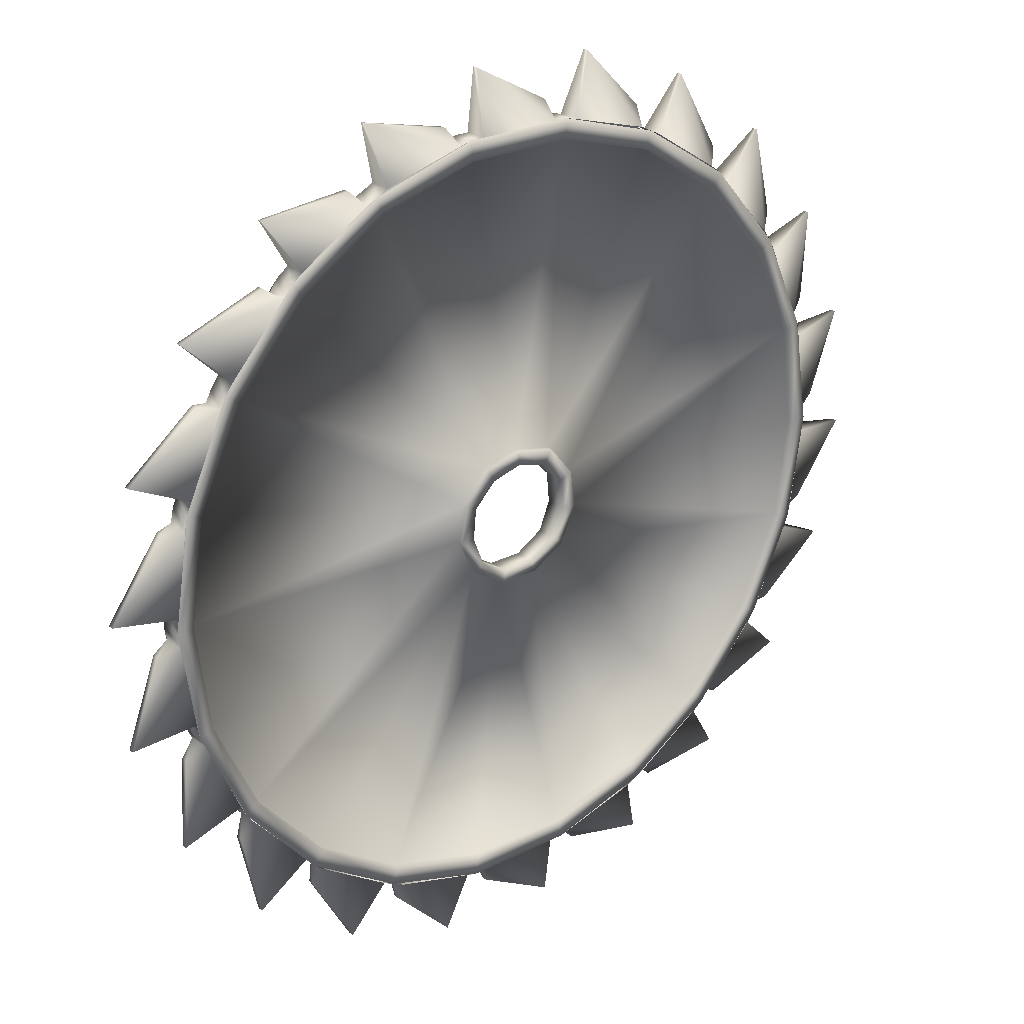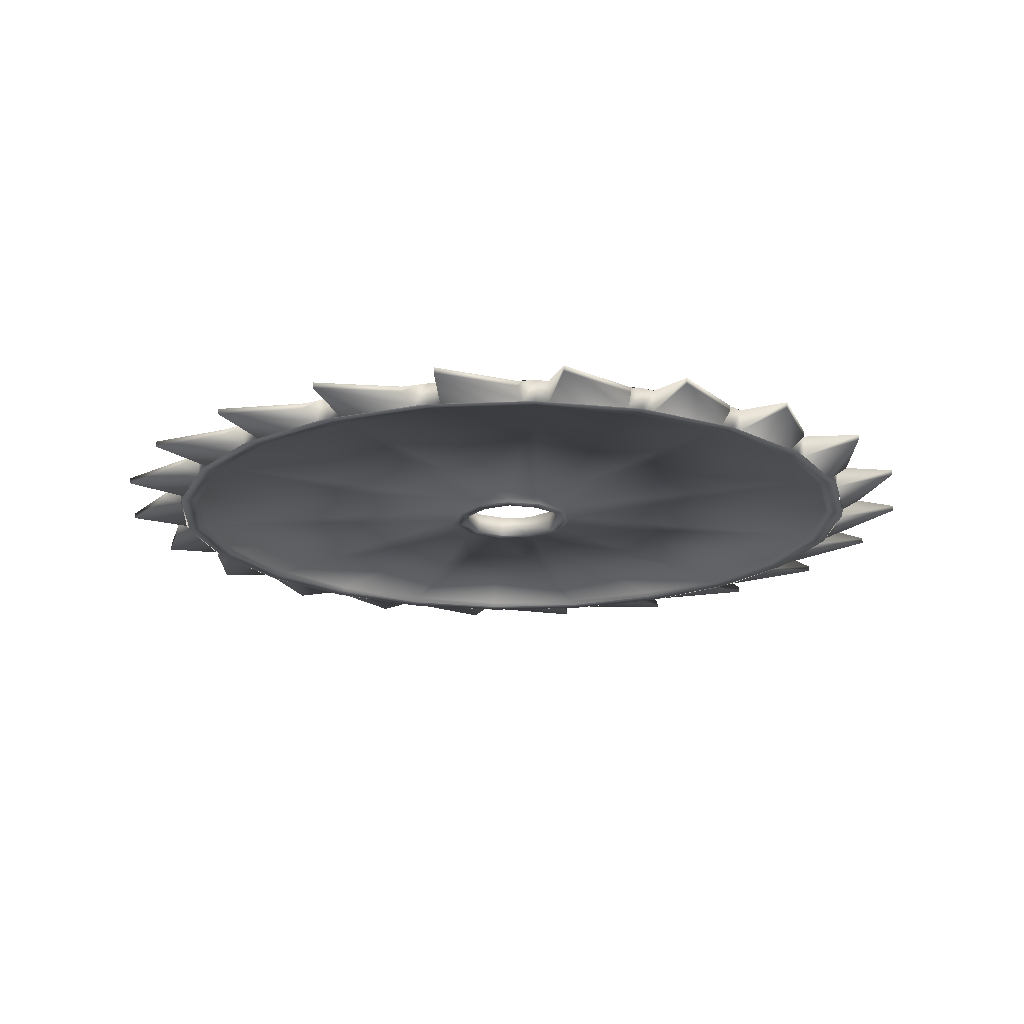
<metadata>
{"format":"obj","ext":"obj","renderer":"f3d","projection":"perspective","resolution":1024,"background":"white","views":[{"elev":24.8,"azim":140.4,"up":"+Y"},{"elev":-18.4,"azim":-109.9,"up":"+Z"}]}
</metadata>
<code>
v -0.053 0.134 -0.001
v -0.031 0.156 0.001
v 0.023 0.01 -0.004
v 0 0.019 -0.004
v 0 0.024 -0.004
v -0.011 0.016 -0.004
v -0.014 0.021 -0.004
v -0.019 -0.016 -0.004
v -0.007 -0.023 -0.004
v 0.007 -0.023 -0.004
v -0.073 0.141 -0.001
v -0.073 0.141 0.001
v -0.11 0.115 -0.001
v -0.117 0.084 0.001
v -0.155 0.037 -0.001
v -0.159 -0.008 -0.001
v -0.14 -0.034 -0.001
v -0.14 -0.034 0.001
v -0.15 -0.052 0.001
v -0.099 -0.104 0.001
v -0.066 -0.128 -0.001
v -0.098 -0.125 0.001
v -0.059 -0.148 0.001
v -0.028 -0.141 0.001
v -0.015 -0.158 0.001
v 0.031 -0.156 -0.001
v 0.053 -0.134 0.001
v 0.073 -0.141 -0.001
v 0.073 -0.141 0.001
v 0.11 -0.115 -0.001
v 0.138 -0.079 -0.001
v 0.138 -0.079 0.001
v 0.155 -0.037 -0.001
v 0.144 -0.007 -0.001
v 0.144 -0.007 0.001
v 0.14 0.034 -0.001
v 0.159 0.008 0.001
v 0.019 -0.016 -0.004
v 0.007 -0.023 -0.002
v 0.019 -0.016 -0.002
v 0.025 -0.003 -0.004
v -0.019 0.008 0.004
v -0.023 0.01 0.004
v -0.011 0.016 0.004
v -0.014 0.021 0.004
v 0.011 0.016 0.004
v 0.014 0.021 0.004
v 0.019 0.008 0.004
v 0.02 -0.003 0.004
v 0.016 -0.013 0.004
v -0.007 -0.023 0.004
v 0 0.019 0.004
v -0.019 0.008 -0.004
v -0.02 -0.003 0.004
v -0.02 -0.003 -0.004
v -0.016 -0.013 -0.004
v -0.016 -0.013 0.004
v -0.006 -0.019 0.004
v -0.006 -0.019 -0.004
v 0.006 -0.019 0.004
v 0.006 -0.019 -0.004
v -0.086 -0.099 -0.002
v -0.007 -0.023 -0.002
v -0.055 -0.119 -0.002
v -0.019 -0.129 -0.002
v 0.019 -0.129 -0.002
v 0.111 -0.071 -0.002
v 0.132 -0 -0.002
v 0.055 0.119 -0.002
v 0 0.024 -0.002
v -0.019 0.129 -0.002
v -0.055 0.119 -0.002
v -0.111 -0.071 -0.002
v -0.023 0.01 0.002
v -0.127 0.037 0.002
v -0.111 -0.071 0.002
v -0.055 -0.119 0.002
v -0.007 -0.023 0.002
v 0.019 -0.129 0.002
v 0.007 -0.023 0.002
v 0.055 -0.119 0.002
v 0.019 -0.016 0.002
v 0.127 0.037 0.002
v 0.086 0.099 0.002
v 0.014 0.021 0.002
v -0.019 0.129 0.002
v -0.055 0.119 0.002
v -0.057 0.125 -0.004
v -0.086 0.099 -0.004
v -0.127 0.037 -0.004
v -0.132 0.039 -0.004
v -0.132 -0 -0.004
v -0.116 -0.074 -0.004
v -0.055 -0.119 -0.004
v -0.057 -0.125 -0.004
v 0.019 -0.129 -0.004
v 0.09 -0.104 -0.004
v 0.132 -0.039 -0.004
v 0.132 -0 -0.004
v 0.138 -0 -0.004
v 0.132 0.039 -0.004
v 0.111 0.071 -0.004
v 0.055 0.119 -0.004
v 0.019 0.129 -0.004
v 0.025 -0.003 -0.002
v -0.019 -0.016 -0.002
v -0.025 -0.003 -0.002
v -0.023 0.01 -0.002
v -0.025 -0.003 -0.004
v -0.023 0.01 -0.004
v -0.014 0.021 -0.002
v 0.014 0.021 -0.002
v 0.023 0.01 -0.002
v 0.014 0.021 -0.004
v 0 0.024 0.002
v 0 0.024 0.004
v -0.014 0.021 0.002
v -0.025 -0.003 0.004
v -0.025 -0.003 0.002
v -0.019 -0.016 0.004
v -0.019 -0.016 0.002
v 0.007 -0.023 0.004
v 0.019 -0.016 0.004
v 0.025 -0.003 0.002
v 0.023 0.01 0.002
v 0.025 -0.003 0.004
v 0.023 0.01 0.004
v 0.127 0.037 -0.002
v 0.127 -0.037 -0.004
v 0.127 -0.037 -0.002
v 0.111 -0.071 -0.004
v 0.086 -0.099 -0.002
v 0.086 -0.099 -0.004
v 0.055 -0.119 -0.002
v 0.055 -0.119 -0.004
v -0.019 -0.129 -0.004
v -0.086 -0.099 -0.004
v -0.111 -0.071 -0.004
v -0.127 -0.037 -0.004
v -0.127 -0.037 -0.002
v -0.132 -0 -0.002
v -0.127 0.037 -0.002
v -0.111 0.071 -0.004
v -0.111 0.071 -0.002
v -0.086 0.099 -0.002
v -0.055 0.119 -0.004
v -0.019 0.129 -0.004
v 0.019 0.129 -0.002
v 0.086 0.099 -0.004
v 0.086 0.099 -0.002
v 0.127 0.037 -0.004
v 0.111 0.071 -0.002
v 0.111 0.071 0.002
v 0.055 0.119 0.002
v 0.019 0.129 0.002
v -0.055 0.119 0.004
v -0.086 0.099 0.002
v -0.111 0.071 0.002
v -0.132 0 0.004
v -0.132 0 0.002
v -0.111 -0.071 0.004
v -0.127 -0.037 0.002
v -0.086 -0.099 0.002
v -0.055 -0.119 0.004
v -0.019 -0.129 0.002
v 0.086 -0.099 0.004
v 0.086 -0.099 0.002
v 0.111 -0.071 0.002
v 0.127 -0.037 0.002
v 0.127 -0.037 0.004
v 0.132 0 0.002
v 0.118 0.07 -0.004
v 0.118 0.07 0.004
v 0.13 0.043 0.004
v 0.15 0.052 -0.001
v 0.125 0.072 -0.001
v 0.093 0.1 -0.004
v 0.099 0.104 -0.001
v 0.093 0.1 0.004
v 0.129 0.093 0.001
v 0.113 0.078 -0.004
v 0.129 0.093 -0.001
v 0.061 0.123 -0.004
v 0.066 0.128 -0.001
v 0.066 0.128 0.001
v 0.086 0.107 0.004
v 0.098 0.125 -0.001
v 0.086 0.107 -0.004
v 0.024 0.135 0.004
v 0.053 0.127 -0.004
v 0.024 0.135 -0.004
v -0.015 0.136 -0.004
v -0.013 0.143 -0.001
v -0.013 0.143 0.001
v 0.015 0.136 0.004
v 0.015 0.158 0.001
v 0.015 0.136 -0.004
v 0.015 0.158 -0.001
v -0.053 0.134 0.001
v -0.053 0.127 0.004
v -0.024 0.135 0.004
v -0.031 0.156 -0.001
v -0.024 0.135 -0.004
v -0.053 0.127 -0.004
v -0.089 0.113 -0.001
v -0.089 0.113 0.001
v -0.086 0.107 0.004
v -0.061 0.123 0.004
v -0.061 0.123 -0.004
v -0.113 0.078 0.004
v -0.117 0.084 -0.001
v -0.11 0.115 0.001
v -0.093 0.1 0.004
v -0.093 0.1 -0.004
v -0.13 0.043 0.004
v -0.136 0.047 -0.001
v -0.136 0.047 0.001
v -0.138 0.079 0.001
v -0.118 0.07 -0.004
v -0.138 0.079 -0.001
v -0.144 0.007 -0.001
v -0.144 0.007 0.001
v -0.155 0.037 0.001
v -0.133 -0.034 0.004
v -0.137 -0.005 0.004
v -0.159 -0.008 0.001
v -0.133 -0.034 -0.004
v -0.118 -0.07 0.004
v -0.13 -0.043 0.004
v -0.125 -0.072 0.001
v -0.15 -0.052 -0.001
v -0.13 -0.043 -0.004
v -0.125 -0.072 -0.001
v -0.113 -0.078 0.004
v -0.113 -0.078 -0.004
v -0.129 -0.093 0.001
v -0.129 -0.093 -0.001
v -0.093 -0.1 -0.004
v -0.099 -0.104 -0.001
v -0.061 -0.123 0.004
v -0.086 -0.107 0.004
v -0.066 -0.128 0.001
v -0.098 -0.125 -0.001
v -0.086 -0.107 -0.004
v -0.061 -0.123 -0.004
v -0.028 -0.141 -0.001
v -0.053 -0.127 -0.004
v -0.059 -0.148 -0.001
v 0.015 -0.136 -0.004
v 0.015 -0.136 0.004
v -0.015 -0.136 0.004
v 0.013 -0.143 0.001
v -0.015 -0.158 -0.001
v 0.013 -0.143 -0.001
v 0.053 -0.127 -0.004
v 0.053 -0.127 0.004
v 0.053 -0.134 -0.001
v 0.024 -0.135 0.004
v 0.031 -0.156 0.001
v 0.086 -0.107 -0.004
v 0.061 -0.123 0.004
v 0.089 -0.113 0.001
v 0.061 -0.123 -0.004
v 0.089 -0.113 -0.001
v 0.113 -0.078 -0.004
v 0.113 -0.078 0.004
v 0.117 -0.084 0.001
v 0.093 -0.1 0.004
v 0.11 -0.115 0.001
v 0.117 -0.084 -0.001
v 0.136 -0.047 -0.001
v 0.136 -0.047 0.001
v 0.155 -0.037 0.001
v 0.133 -0.034 0.004
v 0.137 -0.005 -0.004
v 0.14 0.034 0.001
v 0.133 0.034 0.004
v 0.137 0.005 0.004
v 0.159 0.008 -0.001
v 0.137 0.005 -0.004
v 0.13 0.043 -0.004
v 0.116 0.074 0.004
v 0.116 0.074 -0.004
v 0.113 0.078 0.004
v 0.057 0.125 -0.004
v 0.061 0.123 0.004
v 0.09 0.104 0.004
v 0.09 0.104 -0.004
v 0.02 0.136 0.004
v 0.057 0.125 0.004
v 0.053 0.127 0.004
v -0.02 0.136 -0.004
v -0.02 0.136 0.004
v -0.015 0.136 0.004
v 0.02 0.136 -0.004
v -0.057 0.125 0.004
v -0.09 0.104 0.004
v -0.086 0.107 -0.004
v -0.116 0.074 0.004
v -0.113 0.078 -0.004
v -0.09 0.104 -0.004
v -0.13 0.043 -0.004
v -0.116 0.074 -0.004
v -0.118 0.07 0.004
v -0.138 0 0.004
v -0.137 0.005 -0.004
v -0.137 0.005 0.004
v -0.133 0.034 0.004
v -0.133 0.034 -0.004
v -0.138 -0 -0.004
v -0.137 -0.005 -0.004
v -0.118 -0.07 -0.004
v -0.132 -0.039 -0.004
v -0.09 -0.104 -0.004
v -0.093 -0.1 0.004
v -0.09 -0.104 0.004
v -0.02 -0.136 0.004
v -0.024 -0.135 -0.004
v -0.024 -0.135 0.004
v -0.053 -0.127 0.004
v -0.02 -0.136 -0.004
v -0.015 -0.136 -0.004
v 0.02 -0.136 0.004
v 0.02 -0.136 -0.004
v 0.024 -0.135 -0.004
v 0.086 -0.107 0.004
v 0.057 -0.125 -0.004
v 0.116 -0.074 0.004
v 0.093 -0.1 -0.004
v 0.13 -0.043 -0.004
v 0.13 -0.043 0.004
v 0.116 -0.074 -0.004
v 0.118 -0.07 0.004
v 0.118 -0.07 -0.004
v 0.137 -0.005 0.004
v 0.132 -0.039 0.004
v 0.133 -0.034 -0.004
v 0.133 0.034 -0.004
v 0.138 0 0.004
v 0.15 0.052 0.001
v 0.125 0.072 0.001
v 0.099 0.104 0.001
v 0.098 0.125 0.001
v 0.059 0.148 -0.001
v 0.028 0.141 -0.001
v 0.059 0.148 0.001
v 0.028 0.141 0.001
v 0.016 -0.013 -0.004
v 0.02 -0.003 -0.004
v 0.019 0.008 -0.004
v 0.011 0.016 -0.004
v -0.127 -0.037 0.004
v -0.116 -0.074 0.004
v -0.086 -0.099 0.004
v -0.057 -0.125 0.004
v -0.019 -0.129 0.004
v 0.019 -0.129 0.004
v 0.057 -0.125 0.004
v 0.055 -0.119 0.004
v 0.09 -0.104 0.004
v 0.111 -0.071 0.004
v 0.132 0 0.004
v 0.132 0.039 0.004
v 0.127 0.037 0.004
v 0.111 0.071 0.004
v 0.086 0.099 0.004
v 0.055 0.119 0.004
v 0.019 0.129 0.004
v -0.019 0.129 0.004
v -0.086 0.099 0.004
v -0.111 0.071 0.004
v -0.132 0.039 0.004
v -0.127 0.037 0.004
v -0.132 -0.039 0.004
o Mesh_0391.rip_Mesh_03_Mesh_0391.rip_Mesh_03_Mesh_0391.rip_saw1.png
g Mesh_0391.rip_Mesh_03_Mesh_0391.rip_Mesh_03_Mesh_0391.rip_saw1.png
f 2 1 202
f 1 2 199
f 3 114 351
f 351 114 4
f 114 5 4
f 4 5 6
f 5 7 6
f 6 7 53
f 7 110 53
f 53 110 55
f 110 109 55
f 55 109 56
f 109 8 56
f 56 8 59
f 8 9 59
f 9 10 59
f 59 10 61
f 61 10 348
f 10 38 348
f 38 41 348
f 348 41 349
f 349 41 350
f 41 3 350
f 350 3 351
f 11 12 205
f 205 12 206
f 13 212 211
f 211 212 14
f 220 218 216
f 216 218 217
f 15 223 221
f 221 223 222
f 16 226 17
f 17 226 18
f 231 19 233
f 233 19 230
f 237 236 239
f 239 236 20
f 243 22 21
f 21 22 242
f 248 23 246
f 246 23 24
f 253 25 254
f 254 25 252
f 26 259 257
f 257 259 27
f 28 29 264
f 264 29 262
f 30 269 270
f 270 269 267
f 31 32 271
f 271 32 272
f 33 273 34
f 34 273 35
f 279 37 36
f 36 37 276
f 10 39 38
f 38 39 40
f 40 105 38
f 38 105 41
f 8 106 9
f 9 106 63
f 63 39 9
f 9 39 10
f 120 118 54
f 54 118 42
f 118 43 42
f 42 43 44
f 43 45 44
f 44 45 52
f 45 116 52
f 52 116 46
f 116 47 46
f 46 47 48
f 47 127 48
f 48 127 49
f 127 126 49
f 49 126 50
f 126 123 50
f 50 123 60
f 123 122 60
f 60 122 58
f 122 51 58
f 58 51 57
f 51 120 57
f 57 120 54
f 46 351 52
f 351 4 52
f 52 4 44
f 4 6 44
f 44 6 42
f 6 53 42
f 42 53 54
f 53 55 54
f 54 55 57
f 55 56 57
f 57 56 58
f 56 59 58
f 58 59 60
f 59 61 60
f 62 64 63
f 64 65 63
f 63 65 39
f 65 66 39
f 66 134 39
f 39 134 40
f 134 132 40
f 132 67 40
f 40 67 105
f 67 130 105
f 130 68 105
f 105 68 113
f 68 128 113
f 128 152 113
f 113 152 112
f 152 150 112
f 150 69 112
f 112 69 70
f 69 148 70
f 148 71 70
f 70 71 111
f 71 72 111
f 72 145 111
f 111 145 108
f 145 144 108
f 144 142 108
f 108 142 107
f 142 141 107
f 141 140 107
f 107 140 106
f 140 73 106
f 73 62 106
f 106 62 63
f 157 117 158
f 117 74 158
f 158 74 75
f 75 74 160
f 74 119 160
f 160 119 162
f 162 119 76
f 119 121 76
f 76 121 163
f 163 121 77
f 121 78 77
f 77 78 165
f 78 79 165
f 78 80 79
f 79 80 81
f 81 80 167
f 80 82 167
f 167 82 168
f 168 82 169
f 82 124 169
f 169 124 171
f 171 124 83
f 124 125 83
f 83 125 153
f 153 125 84
f 125 85 84
f 84 85 154
f 154 85 155
f 85 115 155
f 155 115 86
f 86 115 87
f 115 117 87
f 87 117 157
f 292 88 146
f 146 88 89
f 88 301 89
f 89 301 143
f 301 303 143
f 143 303 90
f 303 91 90
f 90 91 92
f 91 310 92
f 92 310 139
f 310 313 139
f 139 313 138
f 313 93 138
f 138 93 137
f 93 314 137
f 137 314 94
f 314 95 94
f 94 95 136
f 95 321 136
f 136 321 96
f 321 324 96
f 96 324 135
f 324 327 135
f 135 327 133
f 327 97 133
f 133 97 131
f 97 332 131
f 131 332 129
f 332 98 129
f 129 98 99
f 98 100 99
f 99 100 151
f 100 101 151
f 151 101 102
f 101 283 102
f 102 283 149
f 283 288 149
f 149 288 103
f 288 285 103
f 103 285 104
f 285 295 104
f 104 295 147
f 295 292 147
f 147 292 146
f 113 3 105
f 105 3 41
f 106 8 107
f 107 8 109
f 107 109 108
f 108 109 110
f 108 110 111
f 111 110 7
f 111 7 70
f 70 7 5
f 70 5 112
f 112 5 114
f 112 114 113
f 113 114 3
f 125 127 85
f 85 127 47
f 85 47 115
f 115 47 116
f 115 116 117
f 117 116 45
f 117 45 74
f 74 45 43
f 74 43 119
f 119 43 118
f 119 118 121
f 121 118 120
f 121 120 78
f 78 120 51
f 78 51 80
f 80 51 122
f 80 122 82
f 82 122 123
f 82 123 124
f 124 123 126
f 124 126 125
f 125 126 127
f 151 128 99
f 99 128 68
f 99 68 129
f 129 68 130
f 129 130 131
f 131 130 67
f 131 67 133
f 133 67 132
f 133 132 135
f 135 132 134
f 135 134 96
f 96 134 66
f 96 66 136
f 136 66 65
f 136 65 94
f 94 65 64
f 94 64 137
f 137 64 62
f 137 62 138
f 138 62 73
f 138 73 139
f 139 73 140
f 139 140 92
f 92 140 141
f 92 141 90
f 90 141 142
f 90 142 143
f 143 142 144
f 143 144 89
f 89 144 145
f 89 145 146
f 146 145 72
f 146 72 147
f 147 72 71
f 147 71 104
f 104 71 148
f 104 148 103
f 103 148 69
f 103 69 149
f 149 69 150
f 149 150 102
f 102 150 152
f 102 152 151
f 151 152 128
f 364 83 365
f 365 83 153
f 365 153 366
f 366 153 84
f 366 84 367
f 367 84 154
f 367 154 368
f 368 154 155
f 368 155 369
f 369 155 86
f 369 86 156
f 156 86 87
f 156 87 370
f 370 87 157
f 370 157 371
f 371 157 158
f 371 158 373
f 373 158 75
f 373 75 159
f 159 75 160
f 159 160 352
f 352 160 162
f 352 162 161
f 161 162 76
f 161 76 354
f 354 76 163
f 354 163 164
f 164 163 77
f 164 77 356
f 356 77 165
f 356 165 357
f 357 165 79
f 357 79 359
f 359 79 81
f 359 81 166
f 166 81 167
f 166 167 361
f 361 167 168
f 361 168 170
f 170 168 169
f 170 169 362
f 362 169 171
f 362 171 364
f 364 171 83
f 172 176 173
f 173 176 341
f 173 341 174
f 174 341 340
f 174 340 281
f 281 340 175
f 281 175 172
f 172 175 176
f 177 178 179
f 179 178 342
f 179 342 284
f 284 342 180
f 284 180 181
f 181 180 182
f 181 182 177
f 177 182 178
f 183 184 286
f 286 184 185
f 286 185 186
f 186 185 343
f 186 343 188
f 188 343 187
f 188 187 183
f 183 187 184
f 191 345 189
f 189 345 347
f 189 347 291
f 291 347 346
f 291 346 190
f 190 346 344
f 190 344 191
f 191 344 345
f 192 193 294
f 294 193 194
f 294 194 195
f 195 194 196
f 195 196 197
f 197 196 198
f 197 198 192
f 192 198 193
f 204 1 200
f 200 1 199
f 200 199 201
f 201 199 2
f 201 2 203
f 203 2 202
f 203 202 204
f 202 1 204
f 298 205 207
f 207 205 206
f 207 206 208
f 208 206 12
f 208 12 209
f 209 12 11
f 209 11 298
f 298 11 205
f 300 211 210
f 210 211 14
f 210 14 213
f 213 14 212
f 213 212 214
f 214 212 13
f 214 13 300
f 300 13 211
f 302 216 215
f 215 216 217
f 215 217 304
f 304 217 218
f 304 218 219
f 219 218 220
f 219 220 302
f 302 220 216
f 306 221 307
f 307 221 222
f 307 222 308
f 308 222 223
f 308 223 309
f 309 223 15
f 309 15 306
f 306 15 221
f 227 17 224
f 224 17 18
f 224 18 225
f 225 18 226
f 225 226 311
f 311 226 16
f 311 16 227
f 227 16 17
f 312 233 228
f 228 233 230
f 228 230 229
f 229 230 19
f 229 19 232
f 232 19 231
f 232 231 312
f 312 231 233
f 238 239 315
f 315 239 20
f 315 20 234
f 234 20 236
f 234 236 235
f 235 236 237
f 235 237 238
f 238 237 239
f 245 21 240
f 240 21 242
f 240 242 241
f 241 242 22
f 241 22 244
f 244 22 243
f 244 243 245
f 245 243 21
f 318 246 319
f 319 246 24
f 319 24 320
f 320 24 23
f 320 23 247
f 247 23 248
f 247 248 318
f 318 248 246
f 249 254 250
f 250 254 252
f 250 252 251
f 251 252 25
f 251 25 322
f 322 25 253
f 322 253 249
f 249 253 254
f 255 257 256
f 256 257 27
f 256 27 258
f 258 27 259
f 258 259 325
f 325 259 26
f 325 26 255
f 255 26 257
f 260 264 326
f 326 264 262
f 326 262 261
f 261 262 29
f 261 29 263
f 263 29 28
f 263 28 260
f 260 28 264
f 265 270 266
f 266 270 267
f 266 267 268
f 268 267 269
f 268 269 329
f 329 269 30
f 329 30 265
f 265 30 270
f 330 271 331
f 331 271 272
f 331 272 333
f 333 272 32
f 333 32 334
f 334 32 31
f 334 31 330
f 330 31 271
f 275 34 335
f 335 34 35
f 335 35 274
f 274 35 273
f 274 273 337
f 337 273 33
f 337 33 275
f 275 33 34
f 338 36 277
f 277 36 276
f 277 276 278
f 278 276 37
f 278 37 280
f 280 37 279
f 280 279 338
f 338 279 36
f 283 172 282
f 282 172 173
f 363 174 101
f 101 174 281
f 288 177 287
f 287 177 179
f 282 284 283
f 283 284 181
f 285 183 290
f 290 183 286
f 287 186 288
f 288 186 188
f 295 191 289
f 289 191 189
f 290 291 285
f 285 291 190
f 292 192 293
f 293 192 294
f 289 195 295
f 295 195 197
f 88 204 296
f 296 204 200
f 293 201 292
f 292 201 203
f 301 298 297
f 297 298 207
f 296 208 88
f 88 208 209
f 303 300 299
f 299 300 210
f 297 213 301
f 301 213 214
f 91 302 372
f 372 302 215
f 299 304 303
f 303 304 219
f 310 306 305
f 305 306 307
f 372 308 91
f 91 308 309
f 313 227 374
f 374 227 224
f 305 225 310
f 310 225 311
f 93 312 353
f 353 312 228
f 374 229 313
f 313 229 232
f 314 238 316
f 316 238 315
f 353 234 93
f 93 234 235
f 95 245 355
f 355 245 240
f 316 241 314
f 314 241 244
f 321 318 317
f 317 318 319
f 355 320 95
f 95 320 247
f 324 249 323
f 323 249 250
f 317 251 321
f 321 251 322
f 327 255 358
f 358 255 256
f 323 258 324
f 324 258 325
f 97 260 360
f 360 260 326
f 358 261 327
f 327 261 263
f 332 265 328
f 328 265 266
f 360 268 97
f 97 268 329
f 98 330 336
f 336 330 331
f 328 333 332
f 332 333 334
f 100 275 339
f 339 275 335
f 336 274 98
f 98 274 337
f 101 338 363
f 363 338 277
f 339 278 100
f 100 278 280
f 175 340 176
f 176 340 341
f 182 180 178
f 178 180 342
f 187 343 184
f 184 343 185
f 344 346 345
f 345 346 347
f 198 196 193
f 193 196 194
f 60 61 50
f 61 348 50
f 50 348 49
f 348 349 49
f 49 349 48
f 349 350 48
f 48 350 46
f 350 351 46
f 352 161 353
f 353 161 316
f 161 354 316
f 316 354 355
f 354 164 355
f 355 164 317
f 164 356 317
f 317 356 323
f 356 357 323
f 323 357 358
f 357 359 358
f 358 359 360
f 359 166 360
f 360 166 328
f 166 361 328
f 328 361 336
f 361 170 336
f 336 170 339
f 170 362 339
f 339 362 363
f 362 364 363
f 363 364 282
f 364 365 282
f 282 365 287
f 365 366 287
f 287 366 290
f 366 367 290
f 290 367 289
f 367 368 289
f 289 368 293
f 368 369 293
f 293 369 296
f 369 156 296
f 296 156 297
f 156 370 297
f 297 370 299
f 370 371 299
f 299 371 372
f 371 373 372
f 372 373 305
f 373 159 305
f 305 159 374
f 159 352 374
f 374 352 353

</code>
